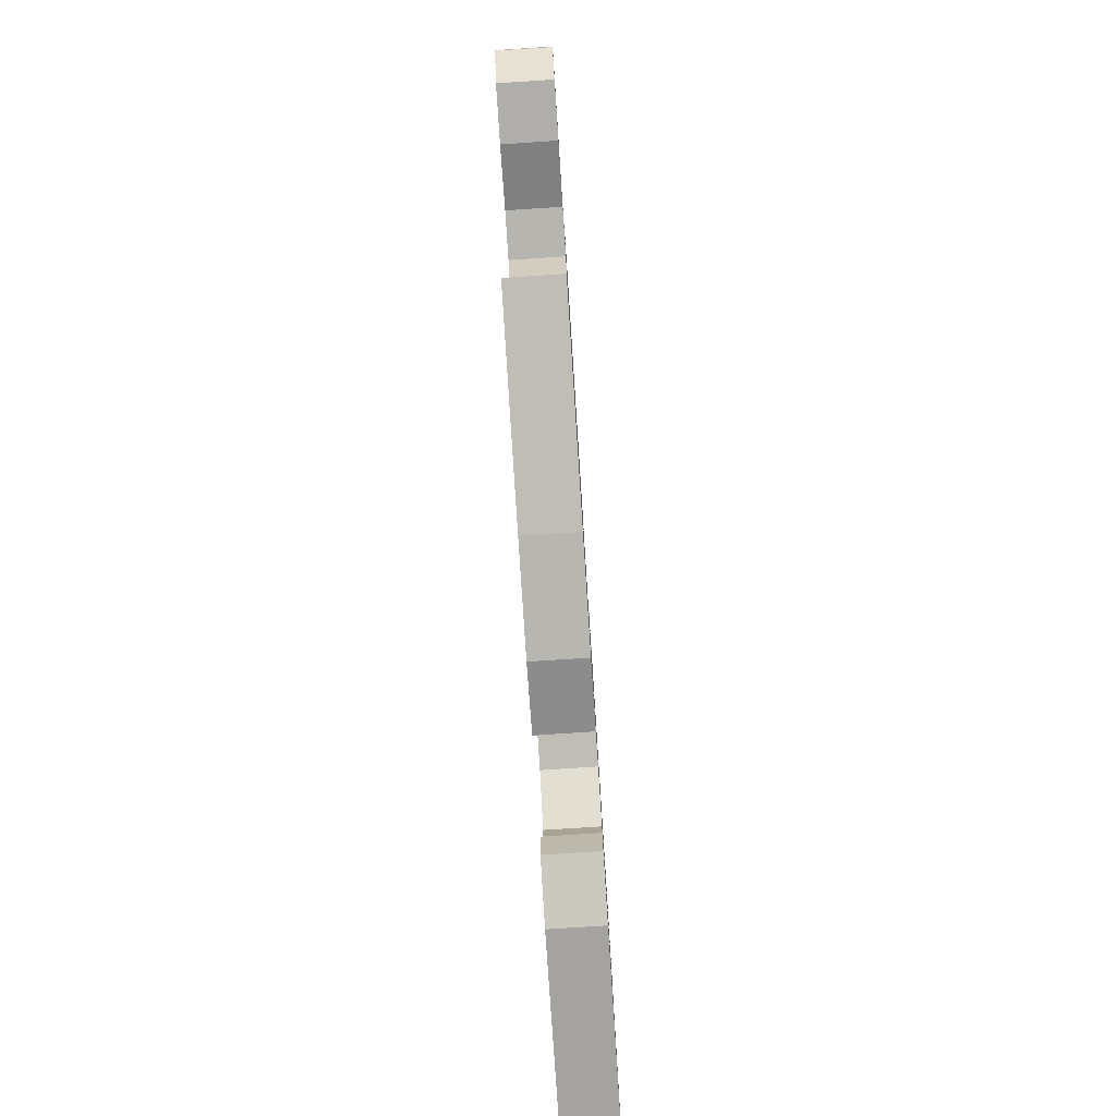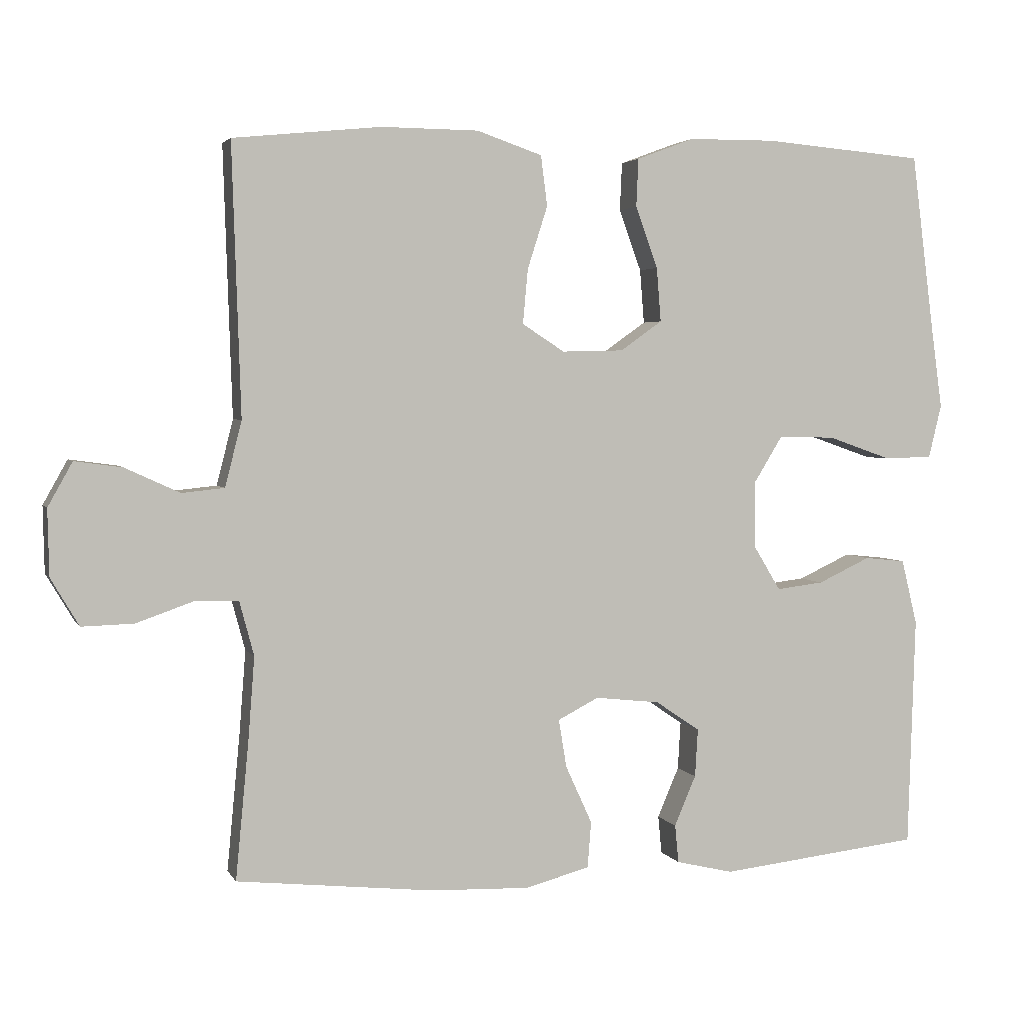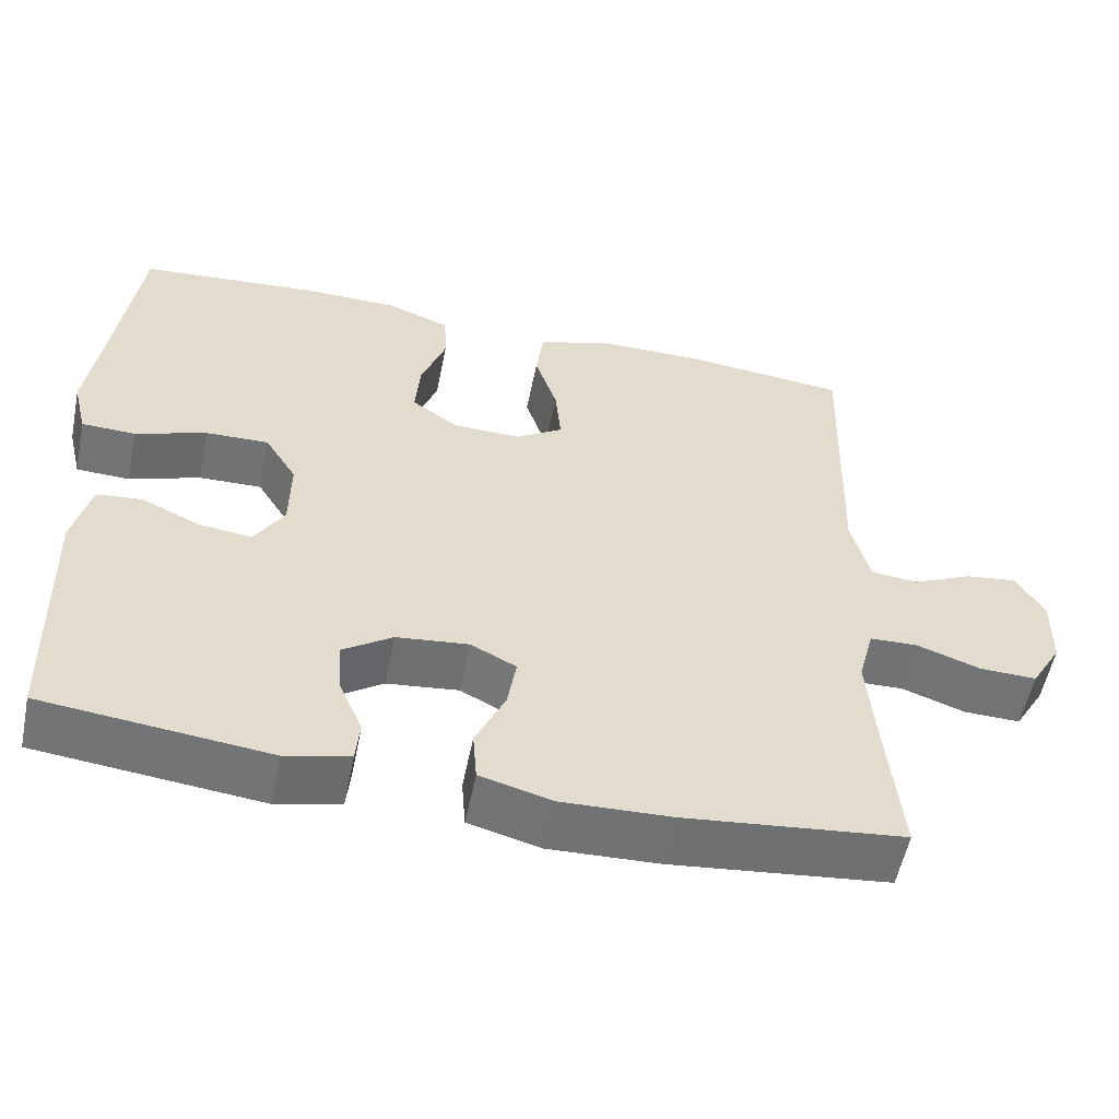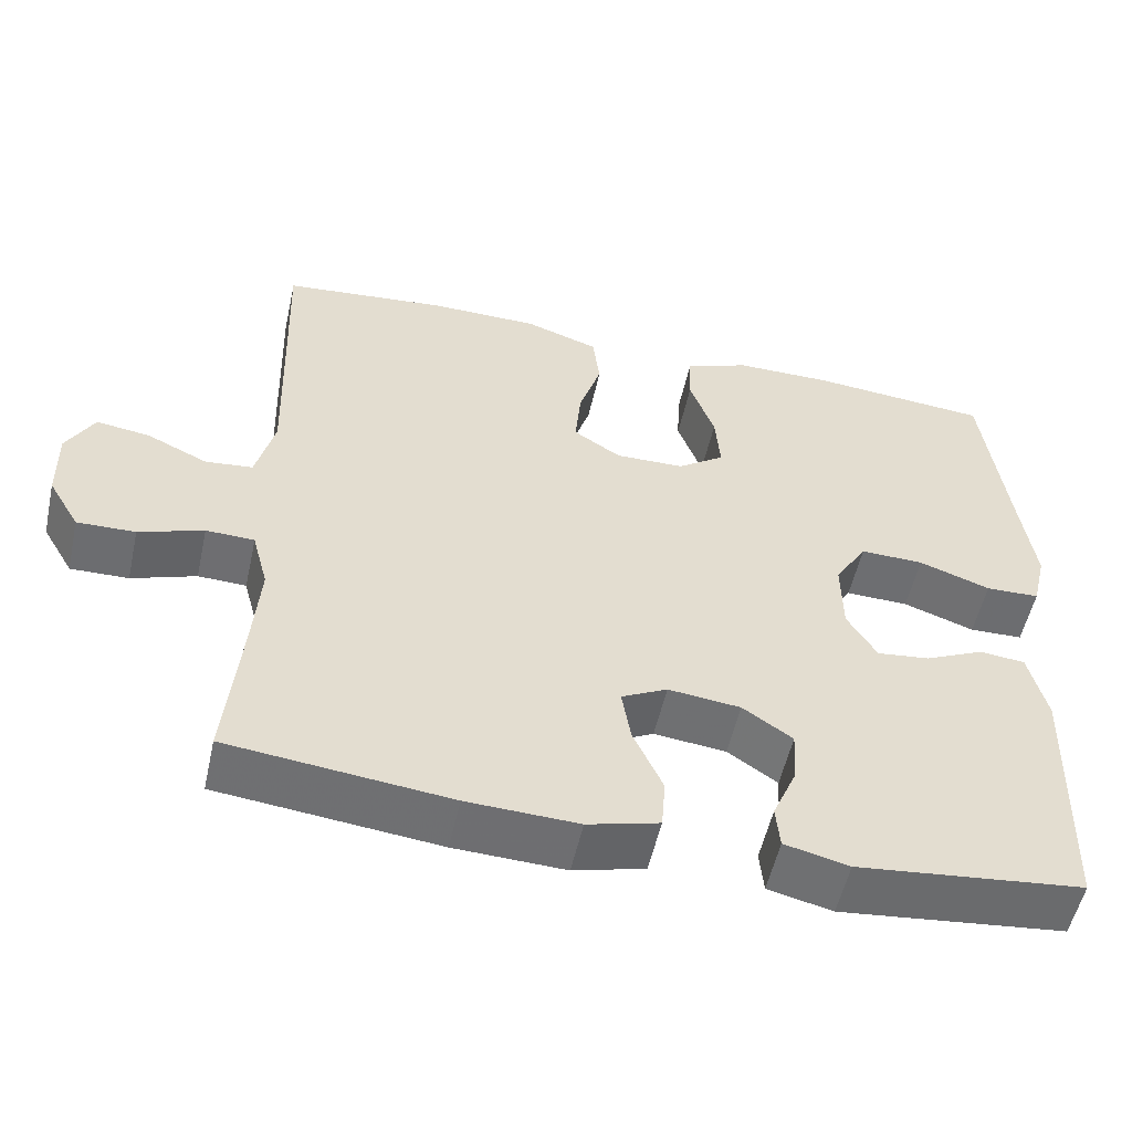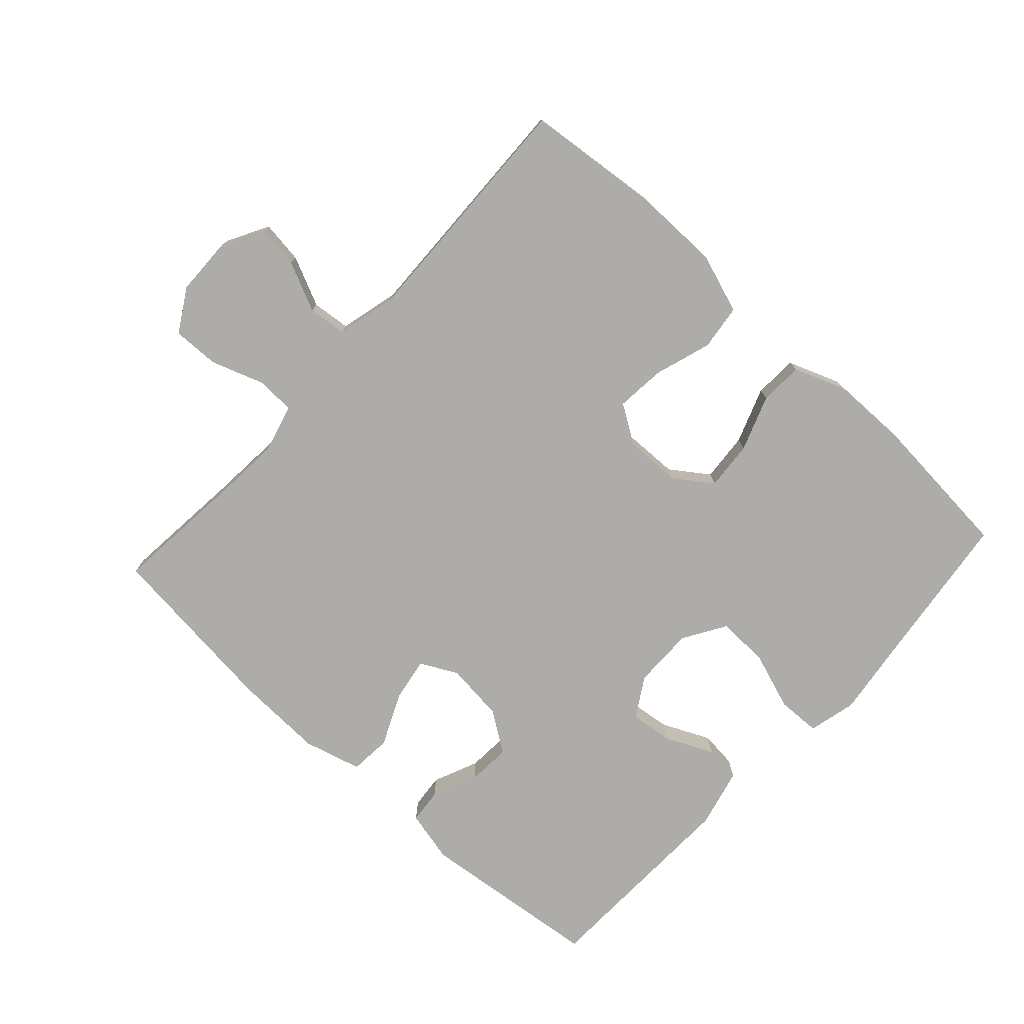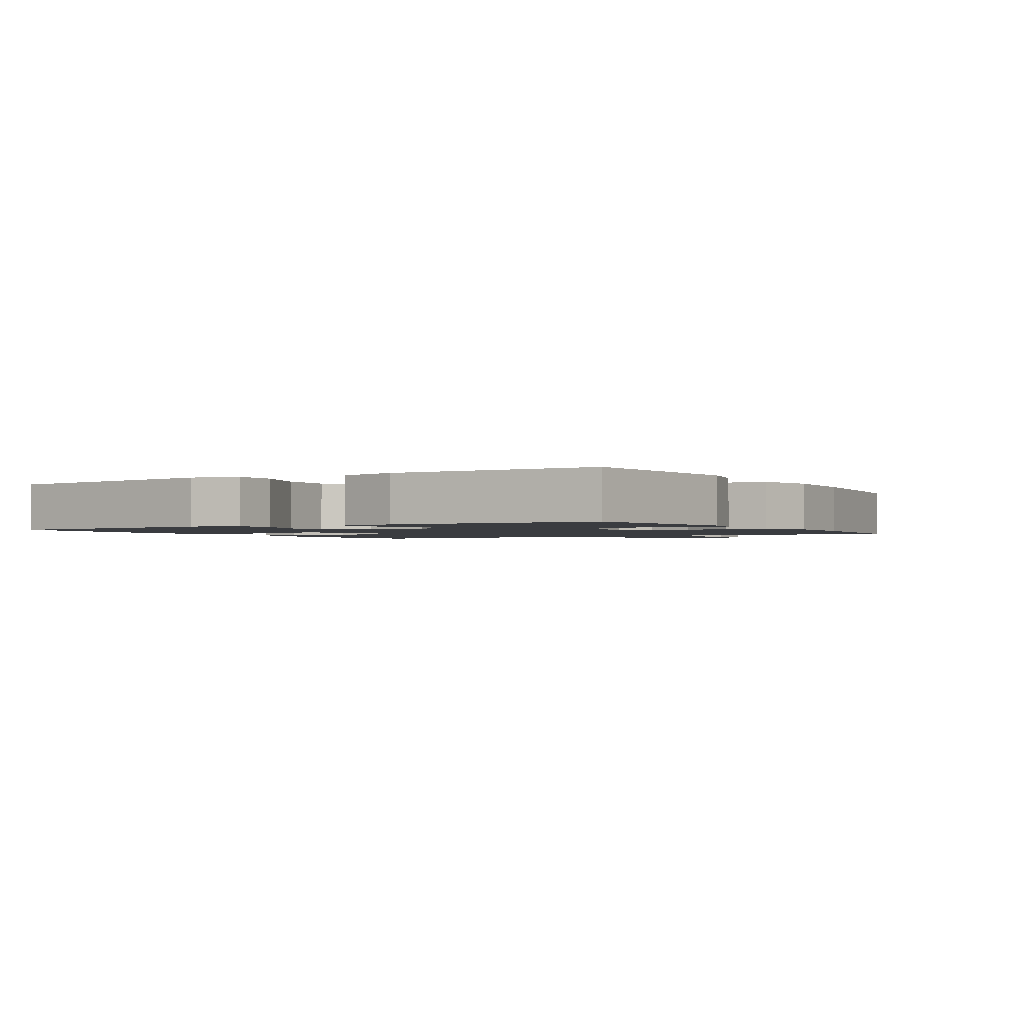
<metadata>
{"format":"obj","ext":"obj","renderer":"f3d","projection":"perspective","resolution":1024,"background":"white","views":[{"elev":-79.3,"azim":-86.3,"up":"+Z"},{"elev":3.3,"azim":-16.5,"up":"+Z"},{"elev":-55.7,"azim":168.5,"up":"+Z"},{"elev":-54.2,"azim":-12.5,"up":"+Z"},{"elev":-76.7,"azim":-42.5,"up":"+Y"},{"elev":-1.7,"azim":120.9,"up":"+Y"}]}
</metadata>
<code>
v -0.5 0.07 0.5
v -0.294 0.07 0.521
v -0.159 0.07 0.52
v -0.068 0.07 0.489
v -0.059 0.07 0.419
v -0.087 0.07 0.332
v -0.094 0.07 0.256
v -0.035 0.07 0.218
v 0.051 0.07 0.22
v 0.109 0.07 0.261
v 0.103 0.07 0.336
v 0.072 0.07 0.421
v 0.075 0.07 0.488
v 0.155 0.07 0.518
v 0.277 0.07 0.519
v 0.5 0.07 0.5
v 0.531 0.07 0.257
v 0.547 0.07 0.14
v 0.529 0.07 0.066
v 0.462 0.07 0.064
v 0.373 0.07 0.095
v 0.294 0.07 0.097
v 0.254 0.07 0.032
v 0.255 0.07 -0.062
v 0.292 0.07 -0.123
v 0.358 0.07 -0.115
v 0.431 0.07 -0.081
v 0.488 0.07 -0.087
v 0.51 0.07 -0.178
v 0.5 0.07 -0.5
v 0.219 0.07 -0.531
v 0.139 0.07 -0.512
v 0.134 0.07 -0.459
v 0.164 0.07 -0.389
v 0.168 0.07 -0.322
v 0.106 0.07 -0.28
v 0.016 0.07 -0.27
v -0.041 0.07 -0.299
v -0.03 0.07 -0.366
v 0.007 0.07 -0.447
v 0.002 0.07 -0.511
v -0.087 0.07 -0.535
v -0.225 0.07 -0.53
v -0.5 0.07 -0.5
v -0.482 0.07 -0.311
v -0.473 0.07 -0.194
v -0.493 0.07 -0.119
v -0.553 0.07 -0.117
v -0.633 0.07 -0.145
v -0.705 0.07 -0.147
v -0.744 0.07 -0.081
v -0.746 0.07 0.011
v -0.712 0.07 0.072
v -0.646 0.07 0.063
v -0.57 0.07 0.028
v -0.511 0.07 0.034
v -0.488 0.07 0.125
v -0.5 0 0.5
v -0.294 0 0.521
v -0.159 0 0.52
v -0.068 0 0.489
v -0.059 0 0.419
v -0.087 0 0.332
v -0.094 0 0.256
v -0.035 0 0.218
v 0.051 0 0.22
v 0.109 0 0.261
v 0.103 0 0.336
v 0.072 0 0.421
v 0.075 0 0.488
v 0.155 0 0.518
v 0.277 0 0.519
v 0.5 0 0.5
v 0.531 0 0.257
v 0.547 0 0.14
v 0.529 0 0.066
v 0.462 0 0.064
v 0.373 0 0.095
v 0.294 0 0.097
v 0.254 0 0.032
v 0.255 0 -0.062
v 0.292 0 -0.123
v 0.358 0 -0.115
v 0.431 0 -0.081
v 0.488 0 -0.087
v 0.51 0 -0.178
v 0.5 0 -0.5
v 0.219 0 -0.531
v 0.139 0 -0.512
v 0.134 0 -0.459
v 0.164 0 -0.389
v 0.168 0 -0.322
v 0.106 0 -0.28
v 0.016 0 -0.27
v -0.041 0 -0.299
v -0.03 0 -0.366
v 0.007 0 -0.447
v 0.002 0 -0.511
v -0.087 0 -0.535
v -0.225 0 -0.53
v -0.5 0 -0.5
v -0.482 0 -0.311
v -0.473 0 -0.194
v -0.493 0 -0.119
v -0.553 0 -0.117
v -0.633 0 -0.145
v -0.705 0 -0.147
v -0.744 0 -0.081
v -0.746 0 0.011
v -0.712 0 0.072
v -0.646 0 0.063
v -0.57 0 0.028
v -0.511 0 0.034
v -0.488 0 0.125
f 52 53 54 55
f 50 51 52 55
f 48 49 50 55
f 47 48 55 56
f 46 47 56 57
f 42 43 44 45
f 42 45 46
f 39 40 41 42
f 38 39 42 46
f 37 38 46 57
f 31 32 33 34
f 31 34 35
f 30 31 35
f 29 30 35 36
f 26 27 28 29
f 25 26 29 36
f 18 19 20 21
f 17 18 21 22
f 16 17 22
f 15 16 22 23
f 11 12 13 14
f 10 11 14 15
f 3 4 5 6
f 3 6 7
f 2 3 7
f 1 2 7
f 57 1 7 8
f 24 25 36 37
f 23 24 37 57
f 10 15 23
f 9 10 23
f 8 9 23 57
f 112 111 110 109
f 112 109 108 107
f 112 107 106 105
f 113 112 105 104
f 114 113 104 103
f 102 101 100 99
f 103 102 99
f 99 98 97 96
f 103 99 96 95
f 114 103 95 94
f 91 90 89 88
f 92 91 88
f 92 88 87
f 93 92 87 86
f 86 85 84 83
f 93 86 83 82
f 78 77 76 75
f 79 78 75 74
f 79 74 73
f 80 79 73 72
f 71 70 69 68
f 72 71 68 67
f 63 62 61 60
f 64 63 60
f 64 60 59
f 64 59 58
f 65 64 58 114
f 94 93 82 81
f 114 94 81 80
f 80 72 67
f 80 67 66
f 114 80 66 65
f 1 58 59 2
f 2 59 60 3
f 3 60 61 4
f 4 61 62 5
f 5 62 63 6
f 6 63 64 7
f 7 64 65 8
f 8 65 66 9
f 9 66 67 10
f 10 67 68 11
f 11 68 69 12
f 12 69 70 13
f 13 70 71 14
f 14 71 72 15
f 15 72 73 16
f 16 73 74 17
f 17 74 75 18
f 18 75 76 19
f 19 76 77 20
f 20 77 78 21
f 21 78 79 22
f 22 79 80 23
f 23 80 81 24
f 24 81 82 25
f 25 82 83 26
f 26 83 84 27
f 27 84 85 28
f 28 85 86 29
f 29 86 87 30
f 30 87 88 31
f 31 88 89 32
f 32 89 90 33
f 33 90 91 34
f 34 91 92 35
f 35 92 93 36
f 36 93 94 37
f 37 94 95 38
f 38 95 96 39
f 39 96 97 40
f 40 97 98 41
f 41 98 99 42
f 42 99 100 43
f 43 100 101 44
f 44 101 102 45
f 45 102 103 46
f 46 103 104 47
f 47 104 105 48
f 48 105 106 49
f 49 106 107 50
f 50 107 108 51
f 51 108 109 52
f 52 109 110 53
f 53 110 111 54
f 54 111 112 55
f 55 112 113 56
f 56 113 114 57
f 57 114 58 1

</code>
